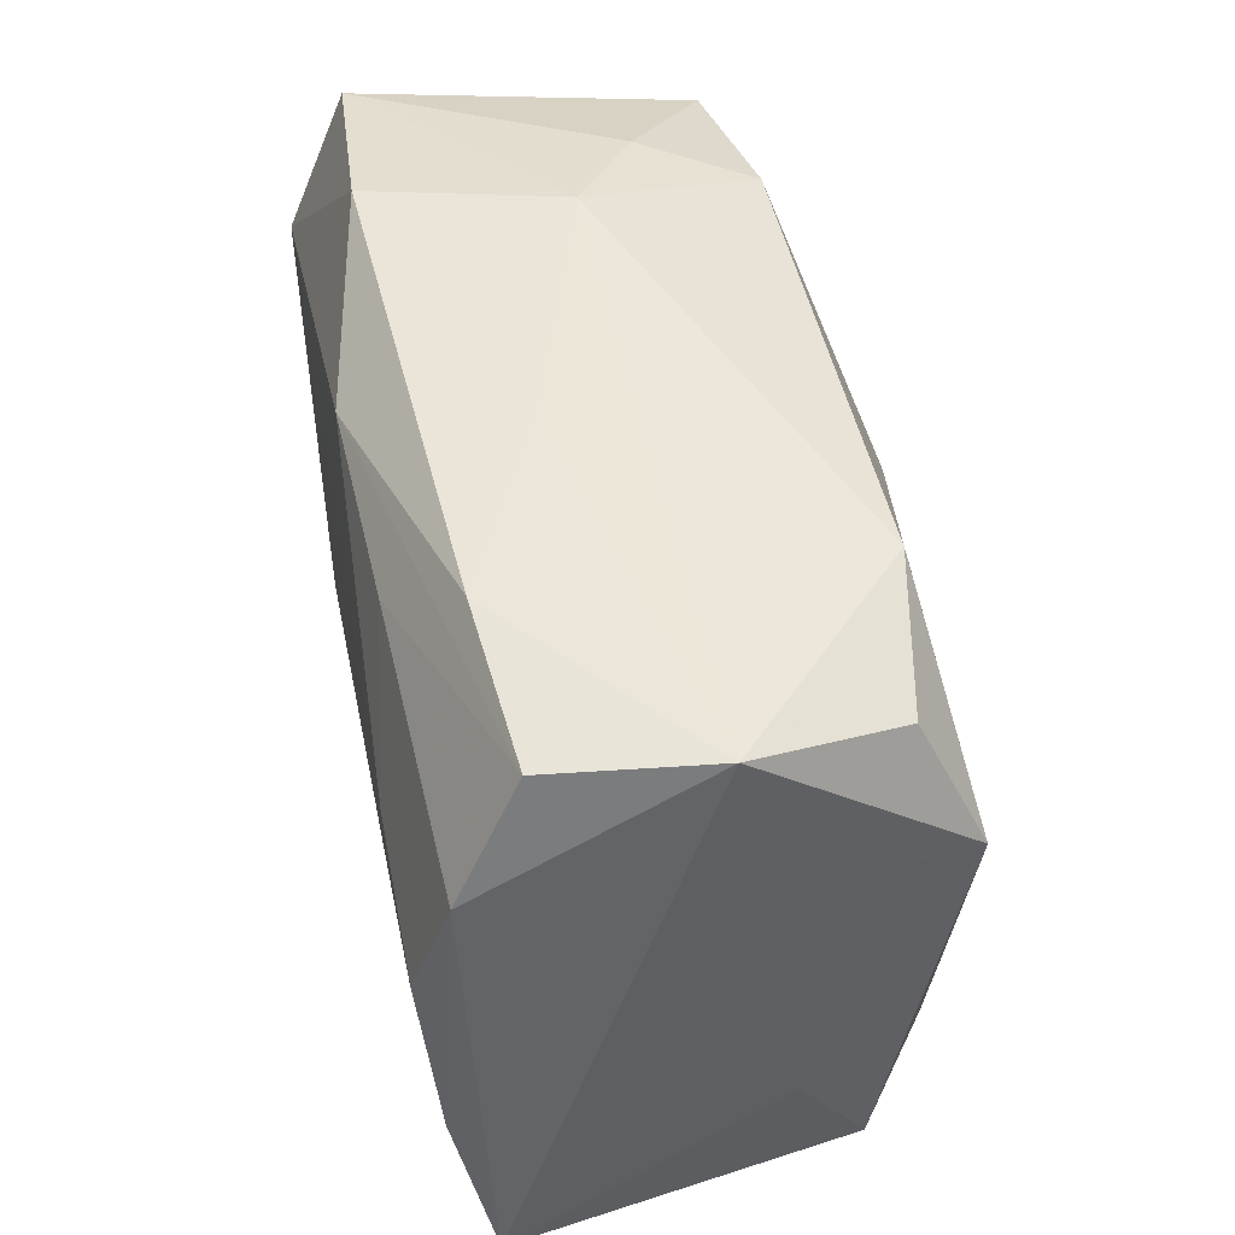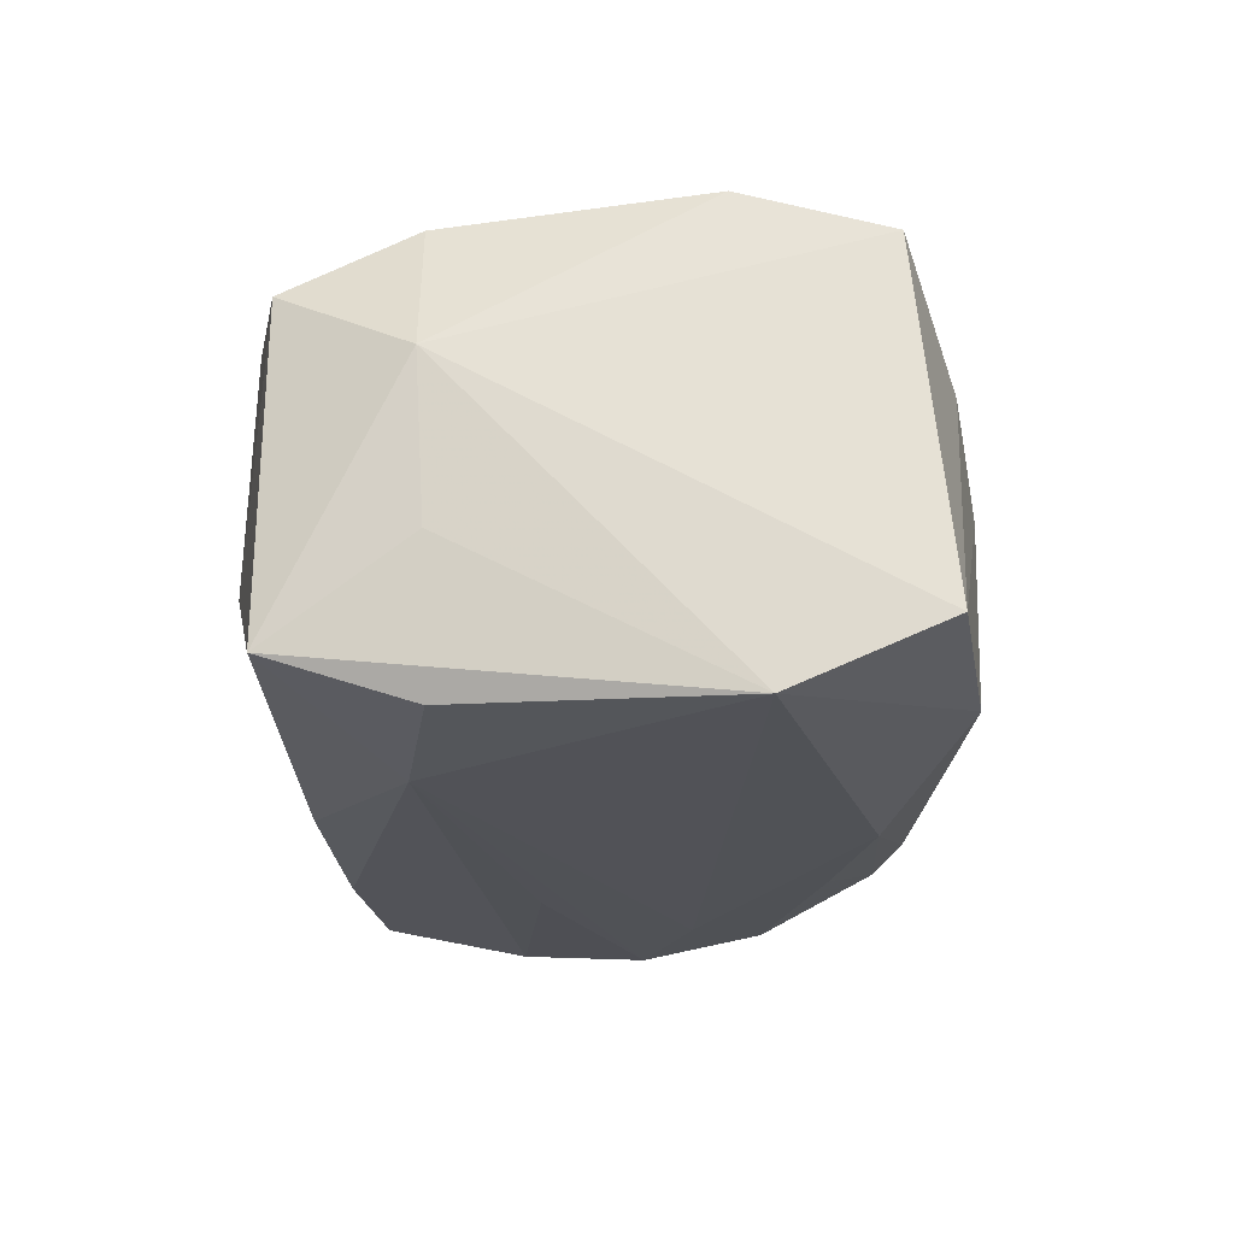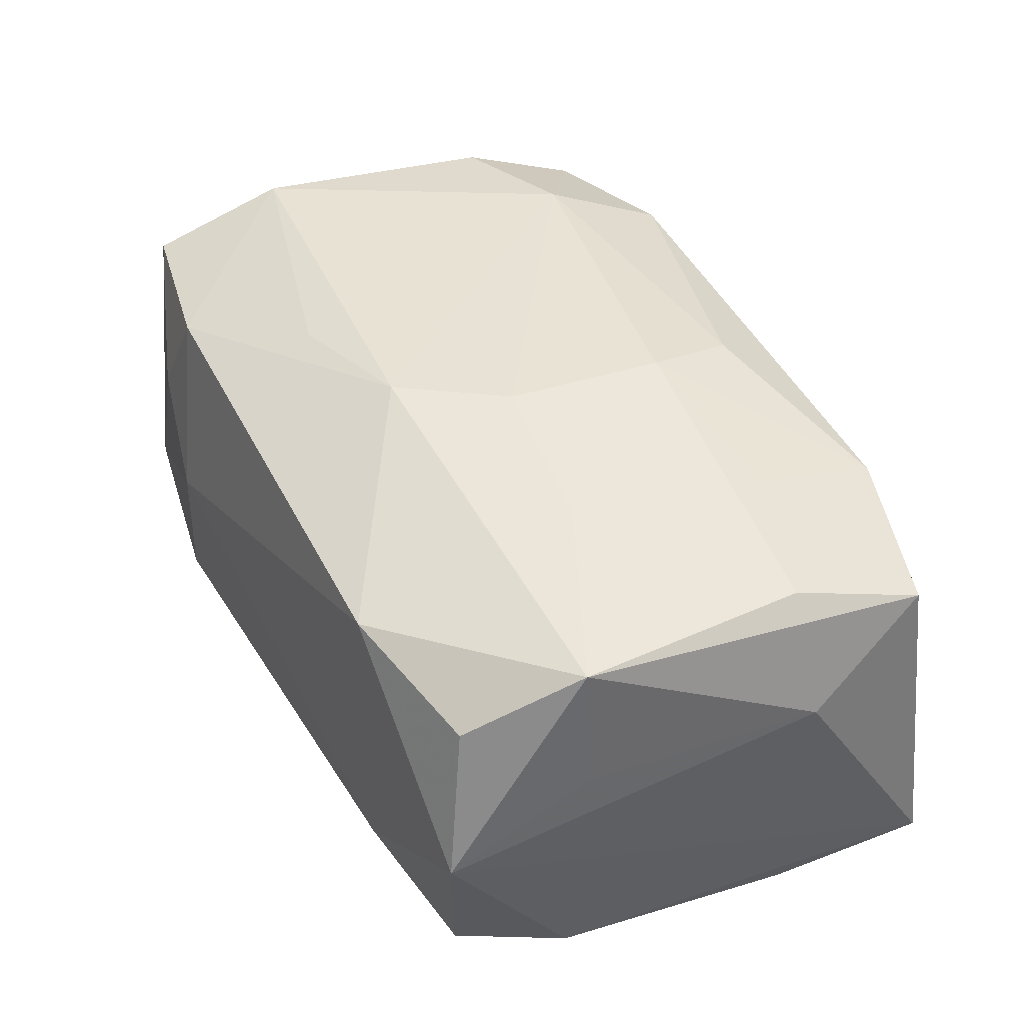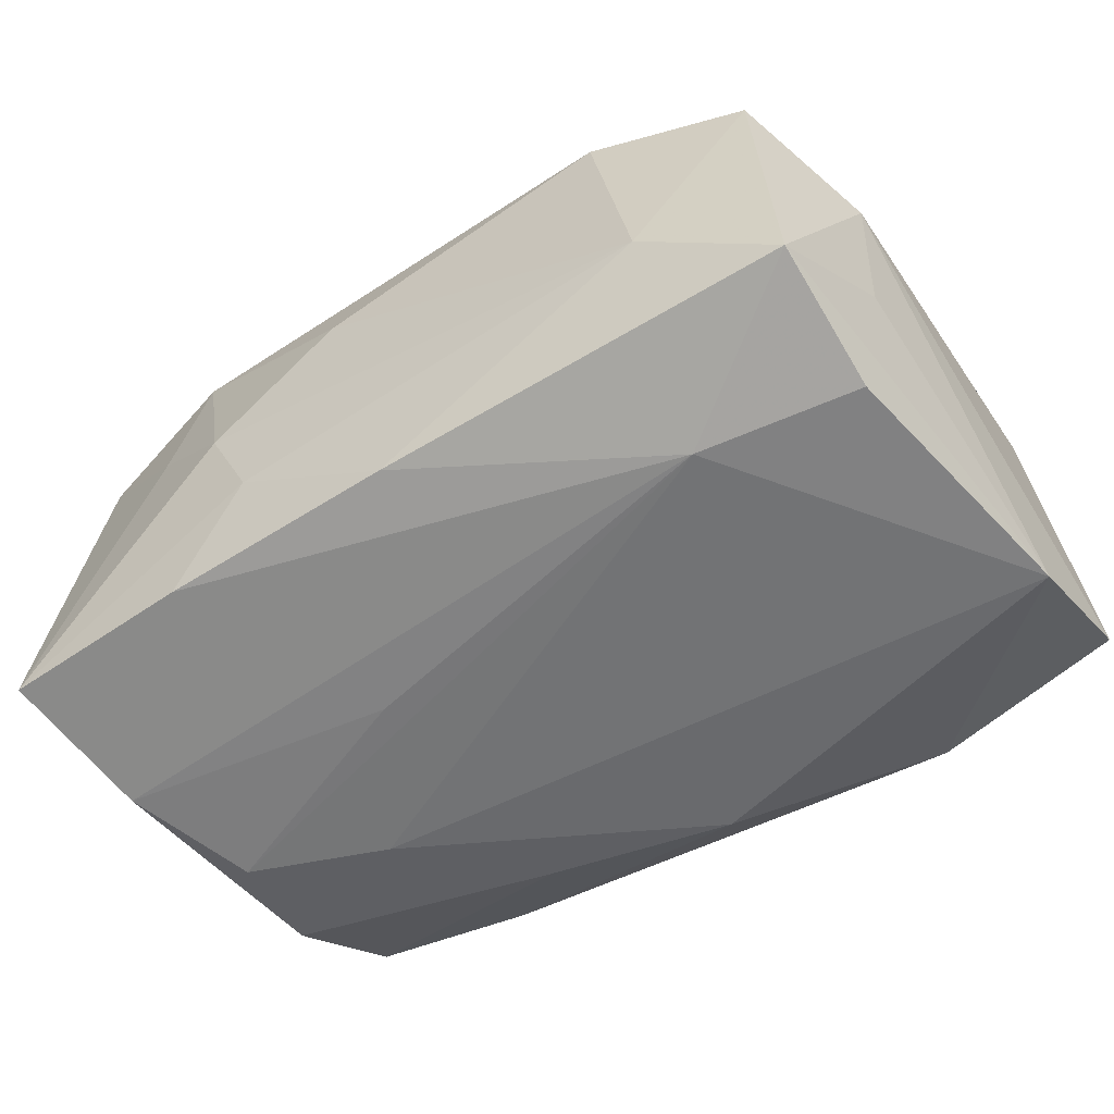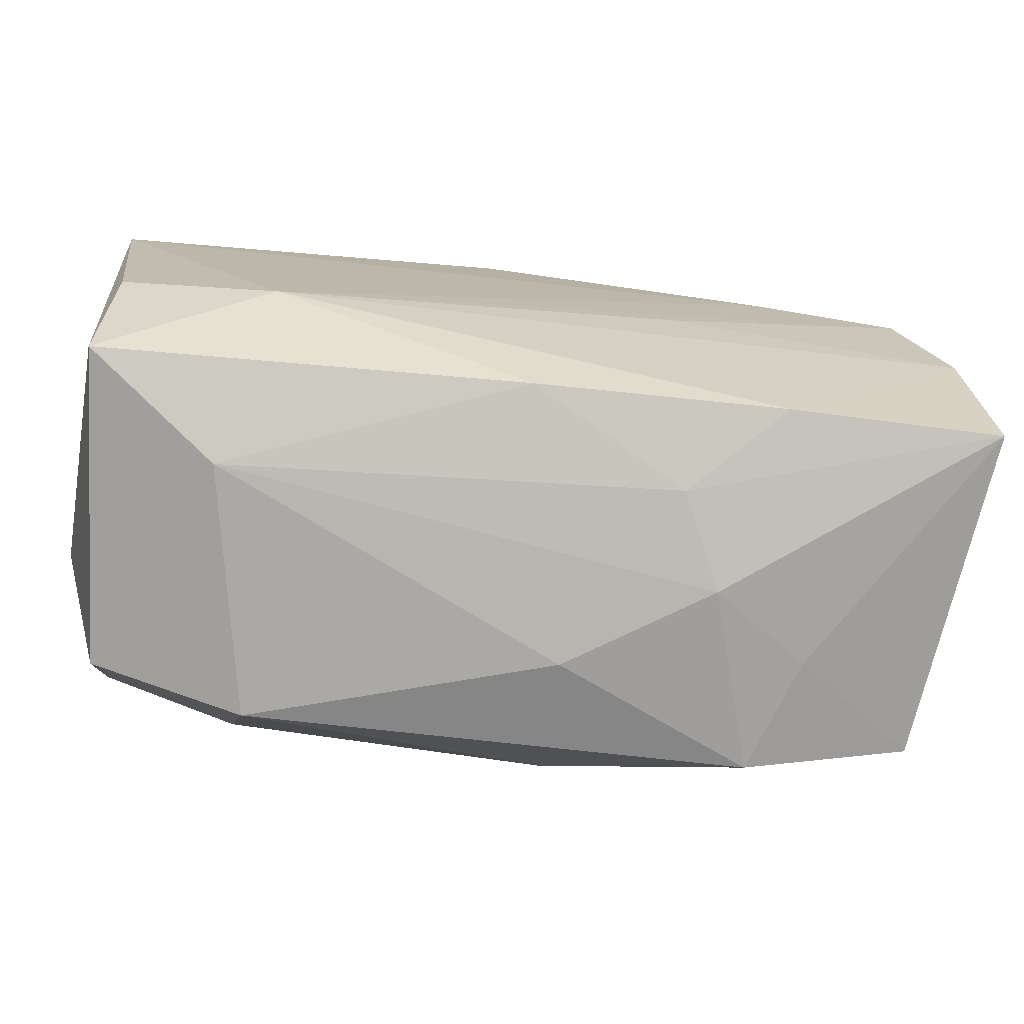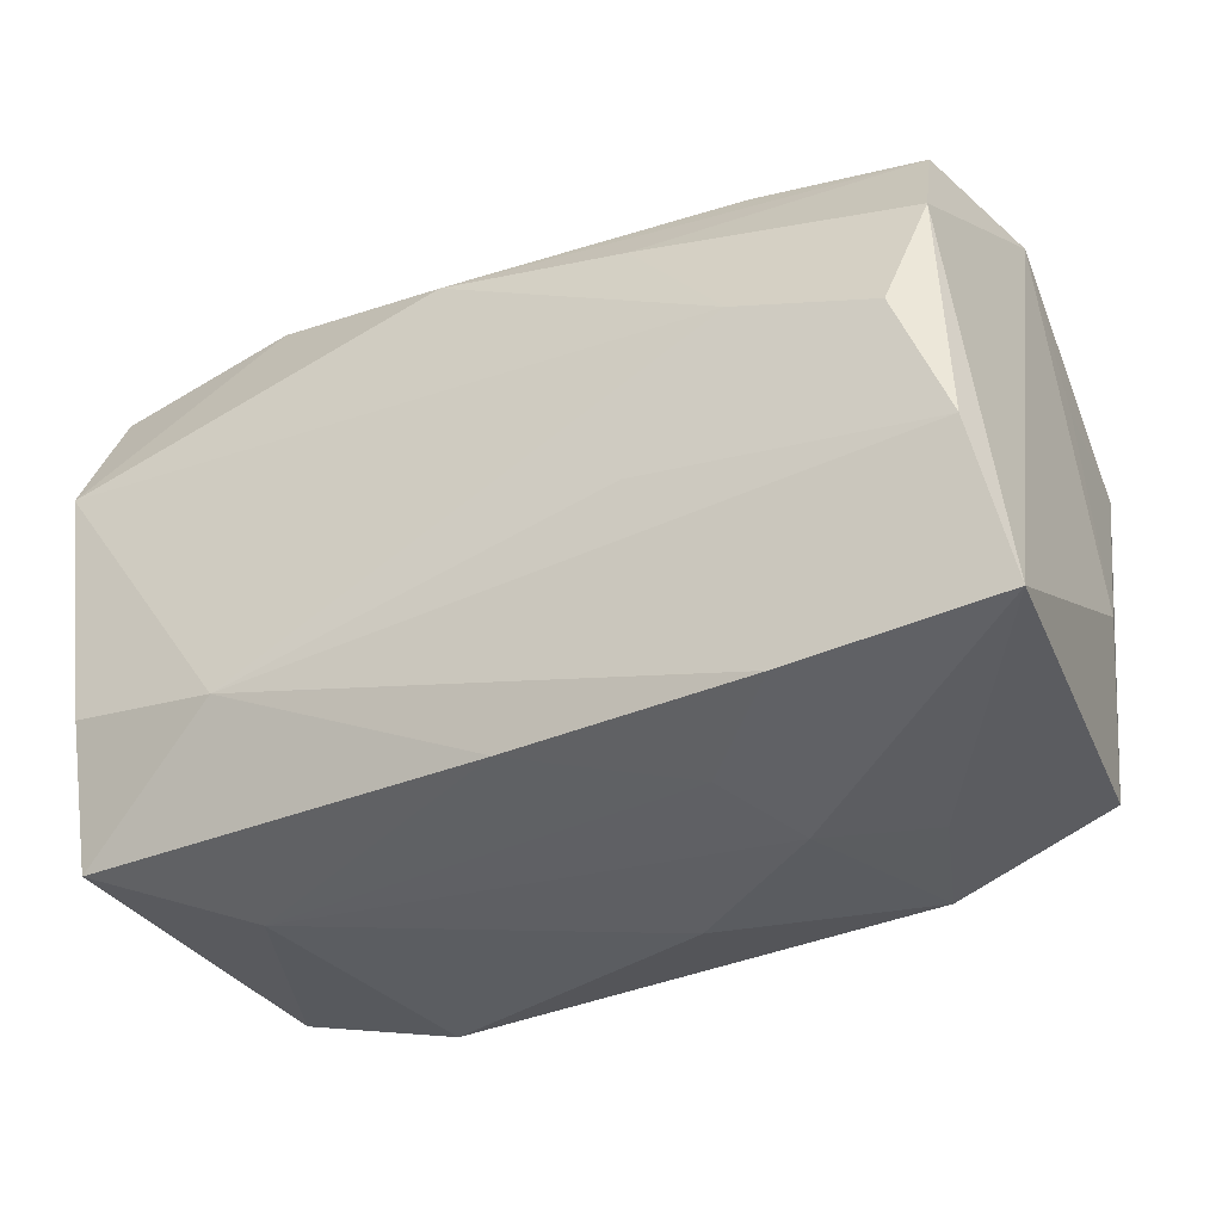
<metadata>
{"format":"obj","ext":"obj","renderer":"f3d","projection":"perspective","resolution":1024,"background":"white","views":[{"elev":43.7,"azim":-100.5,"up":"+Y"},{"elev":-21.4,"azim":93.7,"up":"+Z"},{"elev":45.3,"azim":-114.3,"up":"+Z"},{"elev":-55.9,"azim":35.2,"up":"+Z"},{"elev":-76.3,"azim":174.8,"up":"+Y"},{"elev":-38.1,"azim":-150.2,"up":"+Y"}]}
</metadata>
<code>
v -0.02392 -0.0241 0.005067
v -0.006024 0.002394 0.02031
v 0.03354 0.009614 0.01717
v 0.03501 -0.009674 -0.006939
v 0.03223 -0.0105 0.0157
v -0.03211 0.01853 0.01346
v -0.005161 0.02385 -0.005393
v 0.01996 0.02534 -0.01454
v 0.03569 0.01185 -0.01857
v -0.03739 -0.02237 -0.01395
v -0.01252 -0.006586 -0.01829
v -0.03653 -0.01055 0.006542
v -0.004523 -0.0185 0.01737
v 0.003024 0.0191 -0.01793
v -0.02034 -0.02411 0.01399
v -0.0009773 -0.02251 -0.01482
v -0.0005752 0.01106 0.0201
v 0.02367 0.02455 0.006416
v -0.03435 0.009103 0.01813
v -0.01646 -0.02575 -0.0005244
v -0.01325 -0.02463 -0.007974
v -0.01236 0.01578 -0.01699
v 0.02277 -0.02371 -0.006595
v -0.02072 0.004892 -0.01857
v -0.01975 0.02192 -0.01206
v -0.03196 0.0003544 -0.01828
v -0.004937 -0.02589 0.0063
v -0.03335 0.01996 -0.01076
v -0.03555 0.02096 0.001618
v 0.01945 0.02295 0.01535
v -0.03557 -0.01011 -0.01694
v 0.03581 -0.01031 0.005406
v 0.03581 0.02343 -0.01369
v -0.01953 0.0033 0.01943
v 0.03274 -0.00953 -0.01779
v -0.03179 -0.01041 0.01608
v -0.03338 -0.02117 0.01251
v 0.03321 -0.02061 -0.01426
v 0.03386 0.02086 0.01363
v -0.02074 -0.02289 -0.01465
v 0.01519 0.02605 0.0009322
v -0.03556 0.008967 0.007098
v -0.03456 0.0103 -0.01561
v -0.02023 0.02196 0.01552
v 0.01941 -0.02391 0.01333
v 0.02106 -0.01408 0.01767
v 0.03196 -0.02056 0.01126
v -0.02038 -0.01326 0.01703
v -0.006374 -0.01087 0.01954
v 0.01988 -0.01234 -0.01857
v 0.01044 0.01444 0.01848
f 30 3 39
f 27 15 20
f 20 15 1
f 1 10 20
f 23 27 20
f 39 3 32
f 41 30 18
f 18 30 39
f 49 46 2
f 47 46 45
f 15 27 45
f 45 23 47
f 27 23 45
f 5 46 47
f 3 46 5
f 47 32 5
f 5 32 3
f 2 46 17
f 17 46 3
f 44 17 30
f 19 17 44
f 41 29 44
f 44 30 41
f 29 10 12
f 20 10 21
f 21 23 20
f 34 49 2
f 19 49 34
f 2 17 34
f 34 17 19
f 36 49 19
f 15 45 13
f 13 45 46
f 13 49 15
f 46 49 13
f 3 30 51
f 51 17 3
f 30 17 51
f 29 19 6
f 6 44 29
f 19 44 6
f 42 19 29
f 29 12 42
f 42 12 19
f 41 8 7
f 8 25 7
f 7 29 41
f 7 25 29
f 14 25 8
f 14 9 24
f 14 8 9
f 33 8 41
f 41 18 33
f 9 8 33
f 33 18 39
f 39 32 33
f 33 32 9
f 47 23 38
f 38 32 47
f 50 26 24
f 24 9 50
f 15 49 48
f 48 36 15
f 49 36 48
f 19 12 37
f 37 36 19
f 37 12 10
f 15 36 37
f 37 1 15
f 10 1 37
f 24 26 43
f 26 31 43
f 43 10 29
f 43 31 10
f 9 32 4
f 4 38 9
f 32 38 4
f 11 31 26
f 26 50 11
f 11 50 31
f 9 38 35
f 35 50 9
f 38 50 35
f 25 14 28
f 29 25 28
f 28 43 29
f 16 50 38
f 23 21 16
f 16 38 23
f 22 28 14
f 43 28 22
f 22 14 24
f 24 43 22
f 50 16 40
f 31 50 40
f 10 31 40
f 40 21 10
f 40 16 21

</code>
